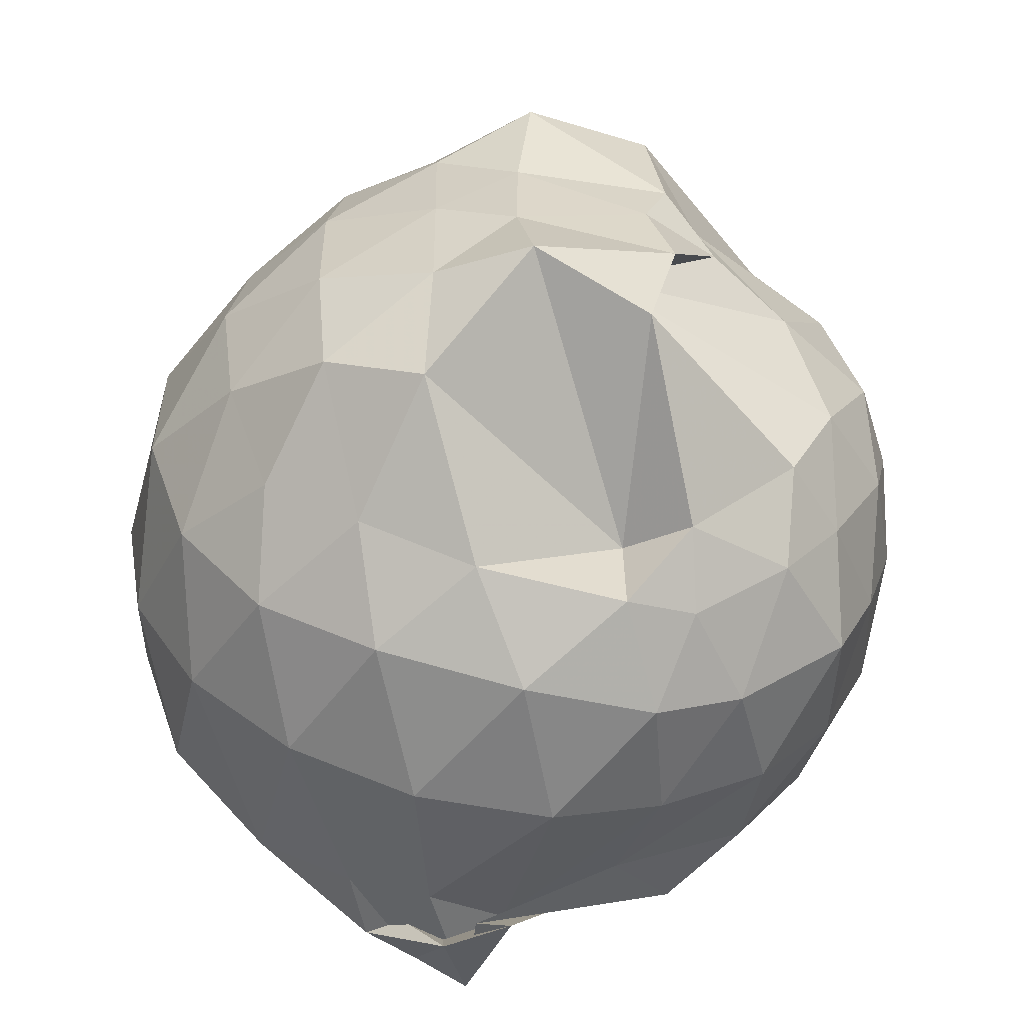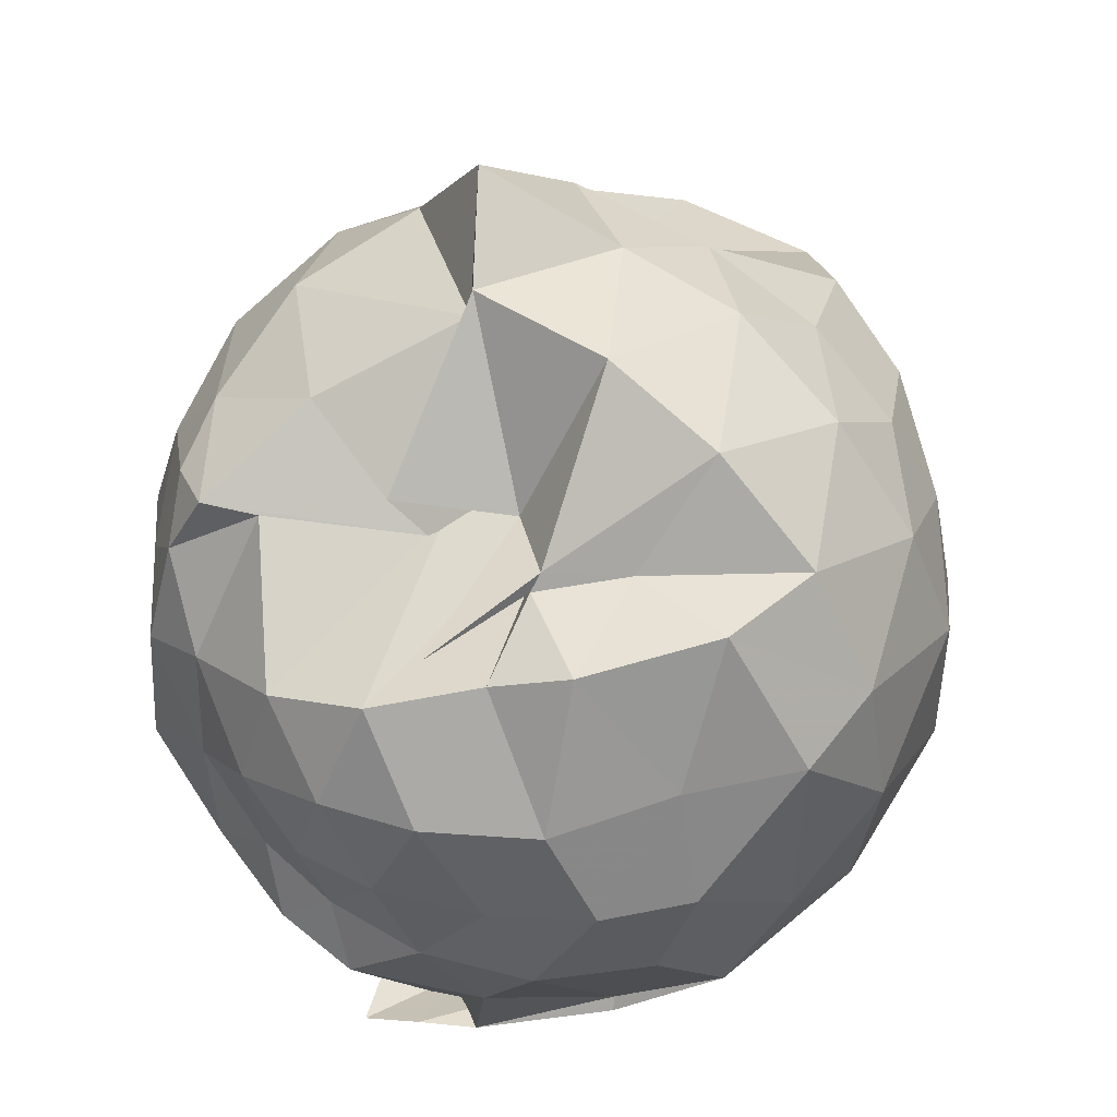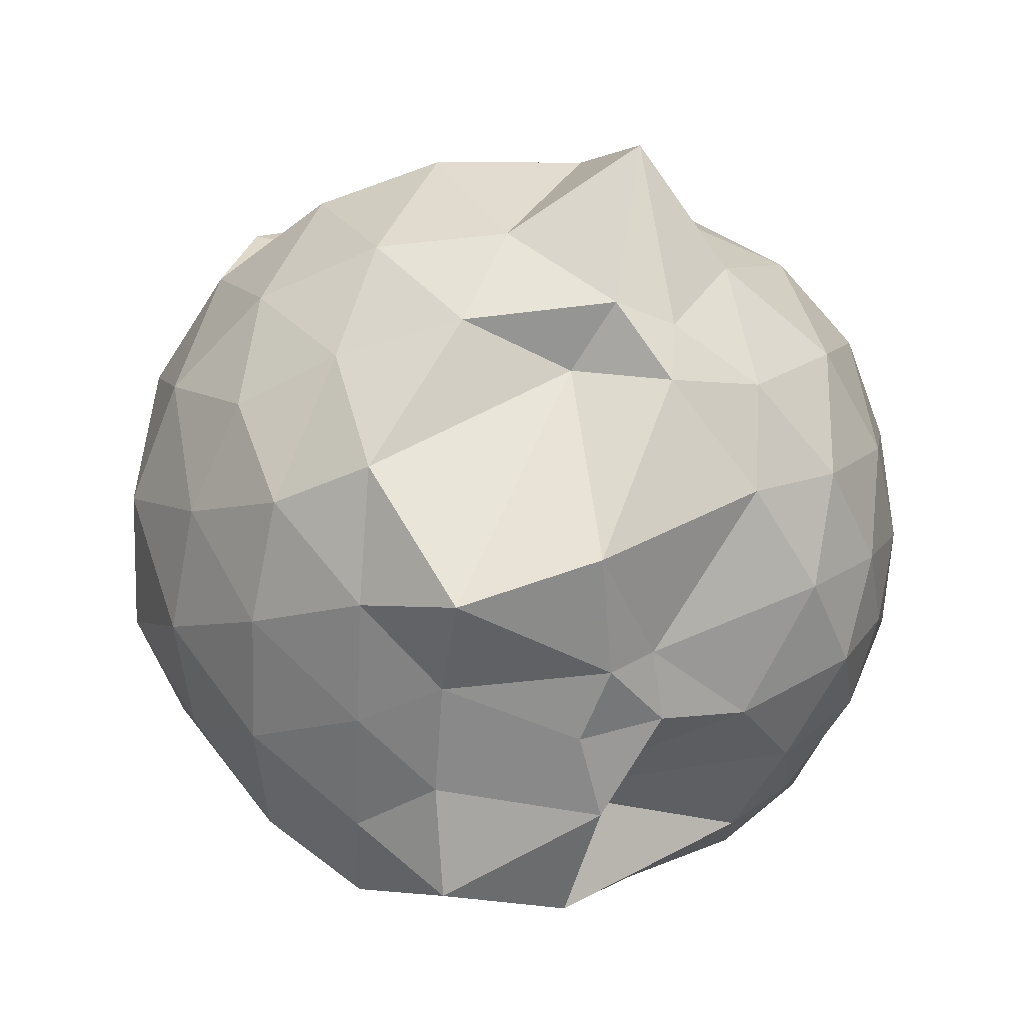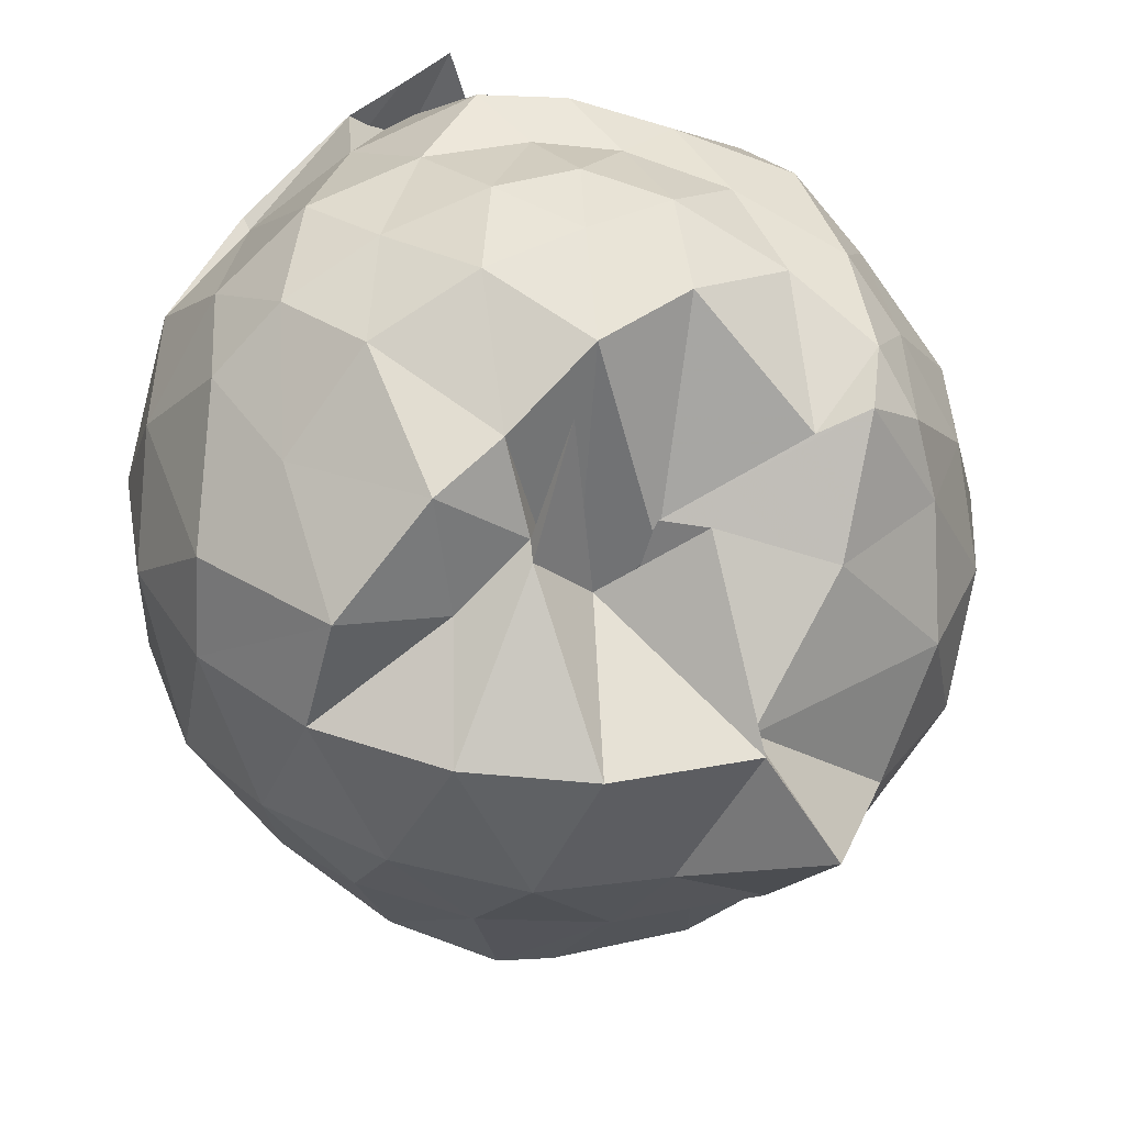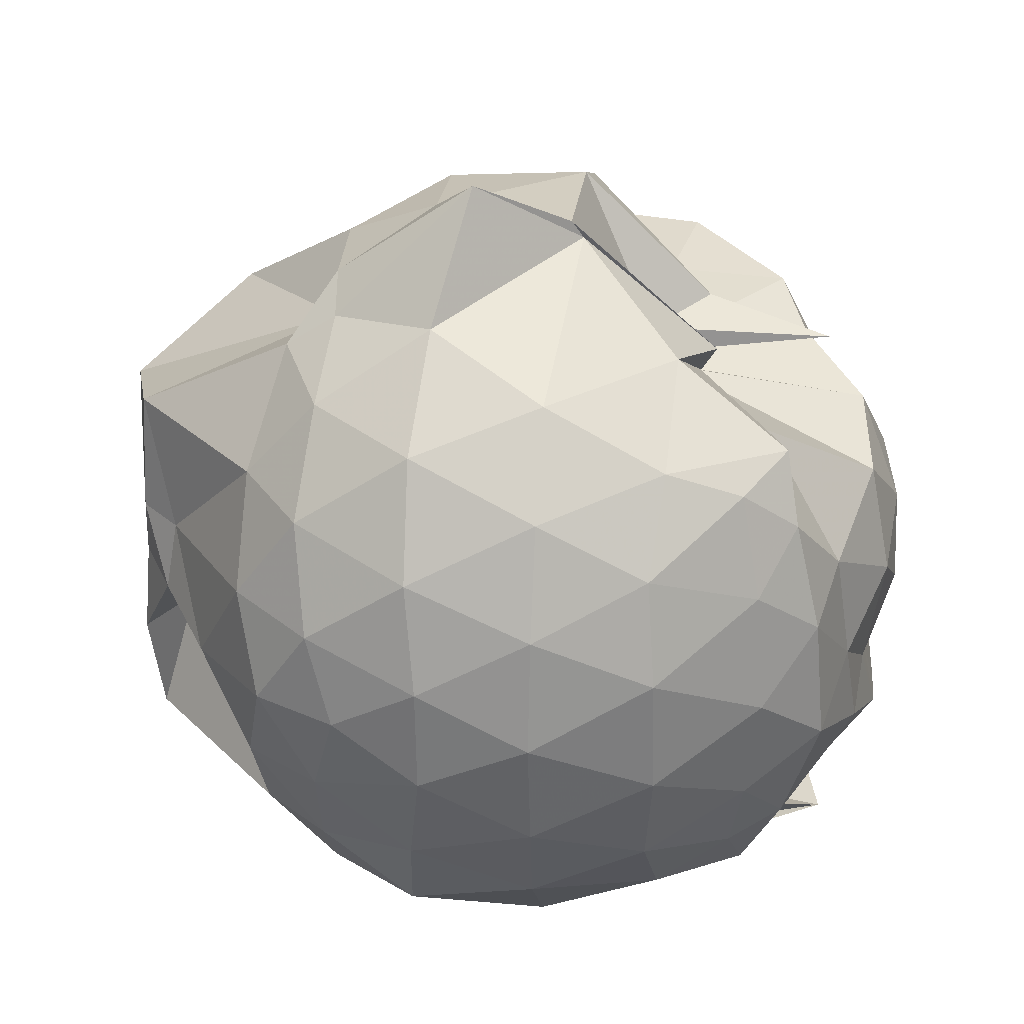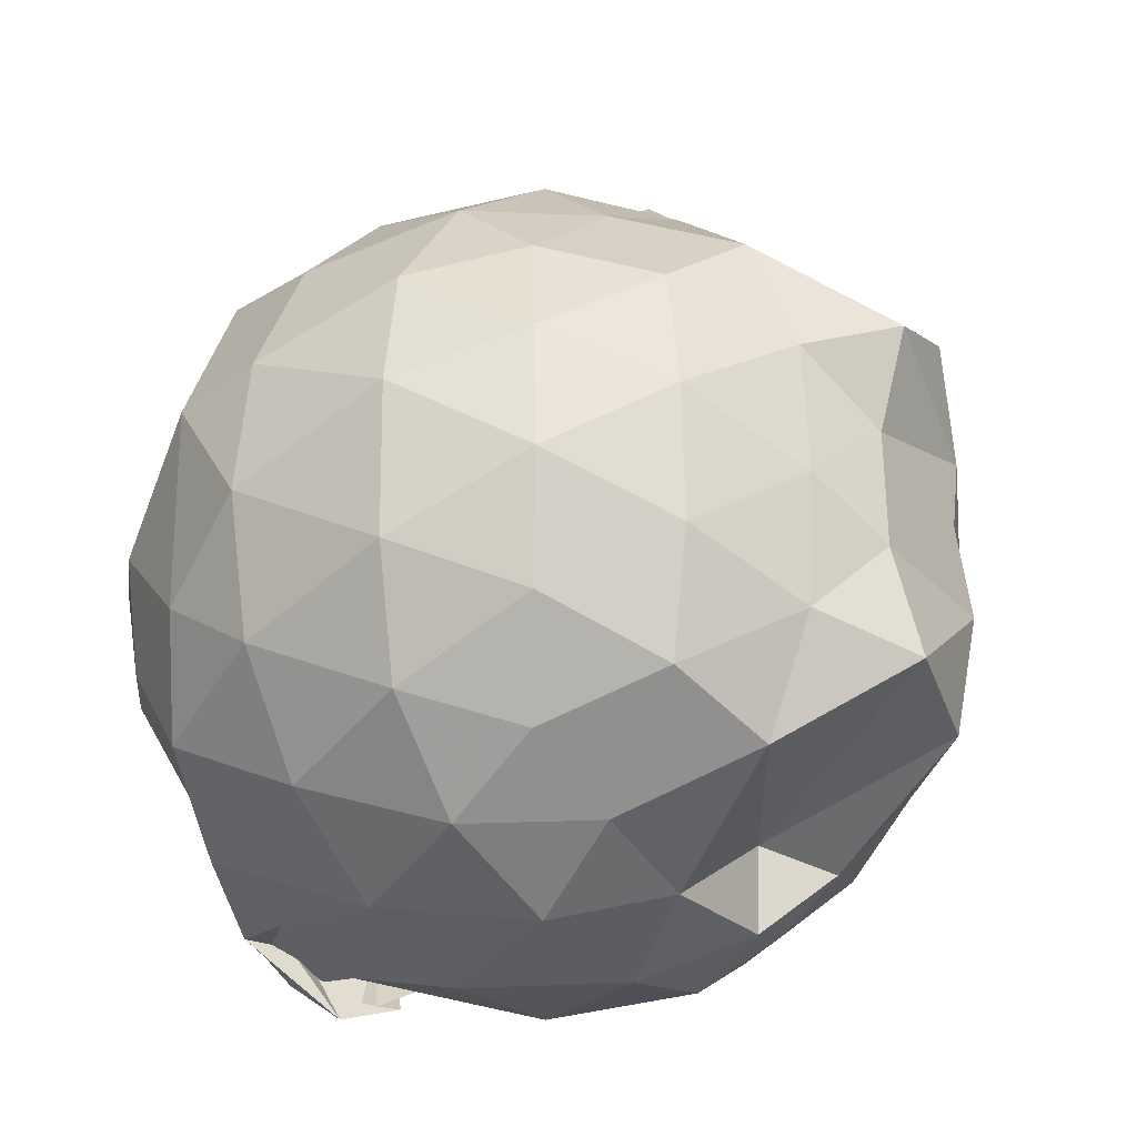
<metadata>
{"format":"obj","ext":"obj","renderer":"f3d","projection":"perspective","resolution":1024,"background":"white","views":[{"elev":-57.0,"azim":169.5,"up":"+Y"},{"elev":45.6,"azim":31.0,"up":"+Y"},{"elev":-60.8,"azim":177.2,"up":"+Z"},{"elev":40.6,"azim":160.1,"up":"+Z"},{"elev":31.2,"azim":-85.9,"up":"+Y"},{"elev":-20.5,"azim":125.2,"up":"+Y"}]}
</metadata>
<code>
v -0.8765 -0.1243 0.9754
v -0.9579 -0.07889 -1.03
v -0.005188 -0.08888 0.6501
v -0.08472 0.1905 0.6044
v -0.3295 0.4782 0.6541
v -0.5414 0.4845 0.4873
v -0.6467 0.4661 0.7713
v -0.7105 0.4062 0.08941
v -0.8452 0.4596 0.4342
v -1.325 0.5015 0.6472
v -1.462 0.4481 0.5409
v -1.531 0.2025 0.5873
v -1.564 -0.09179 0.6098
v -1.54 -0.3684 0.5792
v -1.471 -0.5757 0.549
v -1.332 -0.7398 0.5877
v -0.8131 -1.03 0.5217
v -0.838 -0.9384 0.8217
v -0.6989 -0.8964 0.7863
v -0.5608 -0.883 0.7344
v -0.2639 -0.7478 0.5573
v -0.08343 -0.3469 0.6818
v 0.1204 0.1786 0.3848
v -0.08401 0.5269 0.4151
v -0.3555 0.5117 0.3476
v -0.5329 0.5237 0.4552
v -0.6809 0.4942 0.3039
v -0.9262 0.5636 0.4715
v -1.193 0.6706 0.3736
v -1.488 0.5176 0.3536
v -1.648 0.313 0.3229
v -1.723 0.06502 0.3432
v -1.72 -0.2269 0.3512
v -1.649 -0.4885 0.3345
v -1.478 -0.7169 0.3676
v -1.15 -0.8718 0.406
v -0.8948 -0.9068 0.5939
v -0.6898 -0.9858 0.4948
v -0.4904 -0.8868 0.5585
v -0.257 -0.7791 0.576
v -0.006537 -0.5781 0.4803
v 0.1139 -0.2983 0.396
v 0.1518 0.2259 0.1427
v -0.01356 0.5217 0.1396
v -0.2729 0.749 0.1296
v -0.5642 0.8811 0.1173
v -0.9257 0.906 0.0976
v -0.9136 0.8576 0.1274
v -1.451 0.6674 0.06071
v -1.65 0.4588 0.05539
v -1.76 0.2011 0.05172
v -1.802 -0.08339 0.04933
v -1.764 -0.3678 0.05447
v -1.642 -0.6327 0.05149
v -1.459 -0.8419 0.06959
v -1.198 -0.994 0.09364
v -0.9257 -1.094 0.0976
v -0.5899 -1.075 0.1087
v -0.2797 -0.9475 0.1193
v -0.02079 -0.7256 0.1296
v 0.1488 -0.4411 0.1352
v 0.2077 -0.1008 0.1392
v 0.06943 0.378 -0.2071
v -0.1456 0.6342 -0.2093
v -0.4288 0.8017 -0.2494
v -0.743 0.8562 -0.2578
v -1.054 1.05 -0.137
v -1.281 0.7749 -0.2216
v -1.548 0.5699 -0.2528
v -1.705 0.3123 -0.2511
v -1.779 0.05185 -0.2233
v -1.78 -0.2127 -0.2199
v -1.696 -0.4821 -0.2505
v -1.59 -0.7172 -0.2616
v -1.333 -0.9244 -0.2101
v -1.116 -1.035 -0.2113
v -0.7905 -1.072 -0.2498
v -0.4381 -0.9962 -0.2451
v -0.1528 -0.8352 -0.2083
v 0.05851 -0.5864 -0.2082
v 0.1717 -0.289 -0.2547
v 0.1725 0.07799 -0.2537
v -0.1117 0.4599 -0.4473
v -0.3469 0.6213 -0.4892
v -0.6436 0.734 -0.4956
v -1.003 0.7895 -0.48
v -1.145 0.7339 -0.4707
v -1.354 0.599 -0.4988
v -1.554 0.384 -0.5291
v -1.68 0.1381 -0.4967
v -1.73 -0.07846 -0.4334
v -1.675 -0.2945 -0.4892
v -1.535 -0.5604 -0.4959
v -1.395 -0.7462 -0.4861
v -1.172 -0.9089 -0.4239
v -0.9971 -0.9486 -0.4555
v -0.6354 -0.9292 -0.475
v -0.3521 -0.8242 -0.4816
v -0.1237 -0.6693 -0.442
v -0.006766 -0.4083 -0.5281
v 0.03953 -0.1062 -0.5659
v -0.004551 0.2018 -0.5263
v -0.1735 -0.09422 0.8085
v -0.2988 0.1337 0.826
v -0.5121 0.41 0.7185
v -0.6672 0.4093 0.1211
v -0.8414 0.4655 0.3629
v -1.196 0.4838 0.5972
v -1.408 0.3369 0.6777
v -1.447 0.07357 0.7407
v -1.45 -0.2375 0.7677
v -1.428 -0.5042 0.6809
v -1.119 -0.6499 0.7346
v -0.9024 -1.023 0.5194
v -0.742 -1.068 0.5776
v -0.494 -0.6343 0.7958
v -0.3037 -0.3375 0.873
v -0.4131 -0.1282 0.9047
v -0.5641 0.1181 0.9434
v -0.7435 0.3443 0.8634
v -0.9919 0.2653 0.8845
v -1.265 0.1531 0.7934
v -1.245 -0.1316 0.8353
v -1.192 -0.3623 0.8705
v -0.9725 -0.4683 0.9376
v -0.7727 -0.5337 0.9501
v -0.5836 -0.3645 0.9244
v -0.6671 -0.1164 0.9802
v -0.8105 0.08603 0.9689
v -1.047 0.005258 0.9366
v -1.037 -0.2802 0.8931
v -0.8452 -0.3632 0.9089
v -0.2212 0.3513 -0.7312
v -0.4427 0.4961 -0.8028
v -0.906 0.6156 -0.5021
v -1.139 0.649 -0.5951
v -1.355 0.4051 -0.6734
v -1.518 0.1586 -0.6861
v -1.625 -0.07723 -0.6311
v -1.497 -0.3306 -0.6816
v -1.384 -0.5652 -0.6601
v -1.133 -0.8007 -0.5947
v -0.9921 -0.7391 -0.4645
v -0.4483 -0.6929 -0.8273
v -0.2161 -0.5591 -0.7403
v -0.1789 -0.2624 -0.8001
v -0.1759 0.05952 -0.7933
v -0.4356 0.2068 -0.9404
v -0.6565 0.298 -1.084
v -0.9813 0.391 -1.004
v -1.122 0.09725 -0.9142
v -1.362 -0.123 -0.819
v -0.8555 -0.2922 -0.9396
v -0.9514 -0.5809 -1.019
v -0.6563 -0.4942 -1.101
v -0.4422 -0.4079 -0.9439
v -0.4373 -0.09866 -0.9598
v -0.6327 0.04303 -1.028
v -1.02 0.09745 -1.014
v -1.154 -0.07061 -0.9407
v -1.02 -0.2866 -1.038
v -0.6273 -0.2319 -1.039
f 3 23 4
f 4 23 24
f 4 24 5
f 5 24 25
f 5 25 6
f 6 25 26
f 6 26 7
f 7 26 27
f 7 27 8
f 8 27 28
f 8 28 9
f 9 28 29
f 9 29 10
f 10 29 30
f 10 30 11
f 11 30 31
f 11 31 12
f 12 31 32
f 12 32 13
f 13 32 33
f 13 33 14
f 14 33 34
f 14 34 15
f 15 34 35
f 15 35 16
f 16 35 36
f 16 36 17
f 17 36 37
f 17 37 18
f 18 37 38
f 18 38 19
f 19 38 39
f 19 39 20
f 20 39 40
f 20 40 21
f 21 40 41
f 21 41 22
f 22 41 42
f 22 42 3
f 3 42 23
f 23 43 24
f 24 43 44
f 24 44 25
f 25 44 45
f 25 45 26
f 26 45 46
f 26 46 27
f 27 46 47
f 27 47 28
f 28 47 48
f 28 48 29
f 29 48 49
f 29 49 30
f 30 49 50
f 30 50 31
f 31 50 51
f 31 51 32
f 32 51 52
f 32 52 33
f 33 52 53
f 33 53 34
f 34 53 54
f 34 54 35
f 35 54 55
f 35 55 36
f 36 55 56
f 36 56 37
f 37 56 57
f 37 57 38
f 38 57 58
f 38 58 39
f 39 58 59
f 39 59 40
f 40 59 60
f 40 60 41
f 41 60 61
f 41 61 42
f 42 61 62
f 42 62 23
f 23 62 43
f 43 63 44
f 44 63 64
f 44 64 45
f 45 64 65
f 45 65 46
f 46 65 66
f 46 66 47
f 47 66 67
f 47 67 48
f 48 67 68
f 48 68 49
f 49 68 69
f 49 69 50
f 50 69 70
f 50 70 51
f 51 70 71
f 51 71 52
f 52 71 72
f 52 72 53
f 53 72 73
f 53 73 54
f 54 73 74
f 54 74 55
f 55 74 75
f 55 75 56
f 56 75 76
f 56 76 57
f 57 76 77
f 57 77 58
f 58 77 78
f 58 78 59
f 59 78 79
f 59 79 60
f 60 79 80
f 60 80 61
f 61 80 81
f 61 81 62
f 62 81 82
f 62 82 43
f 43 82 63
f 63 83 64
f 64 83 84
f 64 84 65
f 65 84 85
f 65 85 66
f 66 85 86
f 66 86 67
f 67 86 87
f 67 87 68
f 68 87 88
f 68 88 69
f 69 88 89
f 69 89 70
f 70 89 90
f 70 90 71
f 71 90 91
f 71 91 72
f 72 91 92
f 72 92 73
f 73 92 93
f 73 93 74
f 74 93 94
f 74 94 75
f 75 94 95
f 75 95 76
f 76 95 96
f 76 96 77
f 77 96 97
f 77 97 78
f 78 97 98
f 78 98 79
f 79 98 99
f 79 99 80
f 80 99 100
f 80 100 81
f 81 100 101
f 81 101 82
f 82 101 102
f 82 102 63
f 63 102 83
f 103 104 118
f 104 119 118
f 104 105 119
f 105 120 119
f 105 106 120
f 106 107 120
f 107 121 120
f 107 108 121
f 108 122 121
f 108 109 122
f 109 110 122
f 110 123 122
f 110 111 123
f 111 124 123
f 111 112 124
f 112 113 124
f 113 125 124
f 113 114 125
f 114 126 125
f 114 115 126
f 115 116 126
f 116 127 126
f 116 117 127
f 117 118 127
f 117 103 118
f 118 119 128
f 119 129 128
f 119 120 129
f 120 121 129
f 121 130 129
f 121 122 130
f 122 123 130
f 123 131 130
f 123 124 131
f 124 125 131
f 125 132 131
f 125 126 132
f 126 127 132
f 127 128 132
f 127 118 128
f 133 148 134
f 134 148 149
f 134 149 135
f 135 149 150
f 135 150 136
f 136 150 137
f 137 150 151
f 137 151 138
f 138 151 152
f 138 152 139
f 139 152 140
f 140 152 153
f 140 153 141
f 141 153 154
f 141 154 142
f 142 154 143
f 143 154 155
f 143 155 144
f 144 155 156
f 144 156 145
f 145 156 146
f 146 156 157
f 146 157 147
f 147 157 148
f 147 148 133
f 148 158 149
f 149 158 159
f 149 159 150
f 150 159 151
f 151 159 160
f 151 160 152
f 152 160 153
f 153 160 161
f 153 161 154
f 154 161 155
f 155 161 162
f 155 162 156
f 156 162 157
f 157 162 158
f 157 158 148
f 3 4 103
f 103 4 104
f 4 5 104
f 104 5 105
f 5 6 105
f 105 6 106
f 6 7 106
f 7 8 106
f 106 8 107
f 8 9 107
f 107 9 108
f 9 10 108
f 108 10 109
f 10 11 109
f 11 12 109
f 109 12 110
f 12 13 110
f 110 13 111
f 13 14 111
f 111 14 112
f 14 15 112
f 15 16 112
f 112 16 113
f 16 17 113
f 113 17 114
f 17 18 114
f 114 18 115
f 18 19 115
f 19 20 115
f 115 20 116
f 20 21 116
f 116 21 117
f 21 22 117
f 117 22 103
f 22 3 103
f 83 133 84
f 84 133 134
f 84 134 85
f 85 134 135
f 85 135 86
f 86 135 136
f 86 136 87
f 87 136 88
f 88 136 137
f 88 137 89
f 89 137 138
f 89 138 90
f 90 138 139
f 90 139 91
f 91 139 92
f 92 139 140
f 92 140 93
f 93 140 141
f 93 141 94
f 94 141 142
f 94 142 95
f 95 142 96
f 96 142 143
f 96 143 97
f 97 143 144
f 97 144 98
f 98 144 145
f 98 145 99
f 99 145 100
f 100 145 146
f 100 146 101
f 101 146 147
f 101 147 102
f 102 147 133
f 102 133 83
f 128 129 1
f 129 130 1
f 130 131 1
f 131 132 1
f 132 128 1
f 159 158 2
f 160 159 2
f 161 160 2
f 162 161 2
f 158 162 2

</code>
